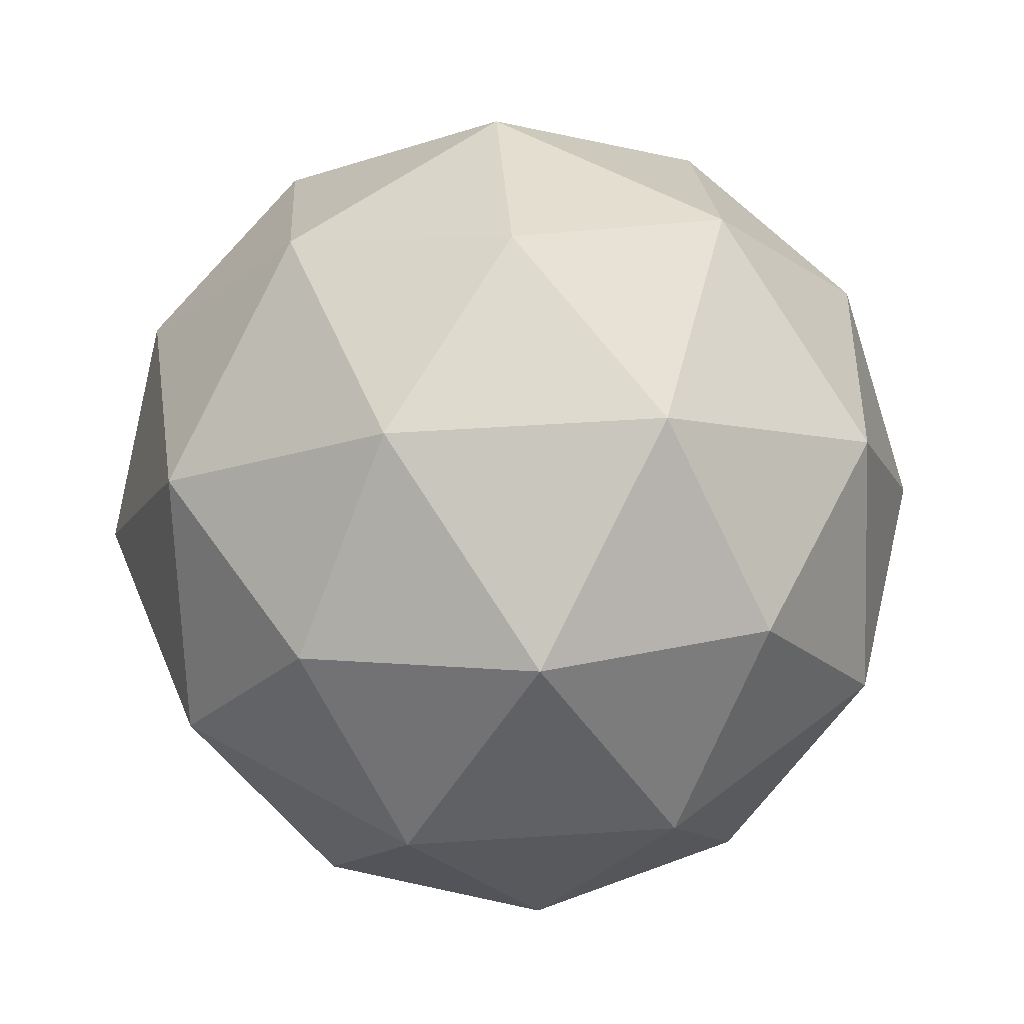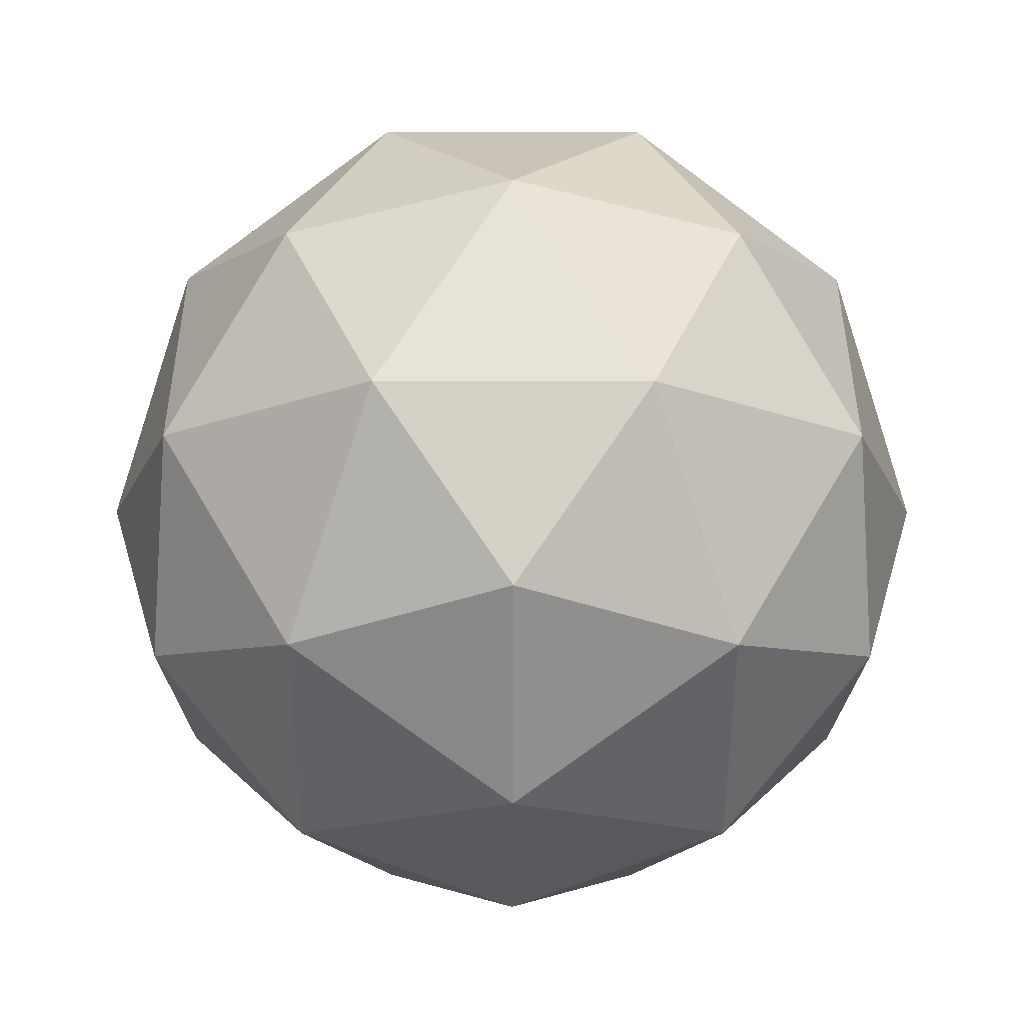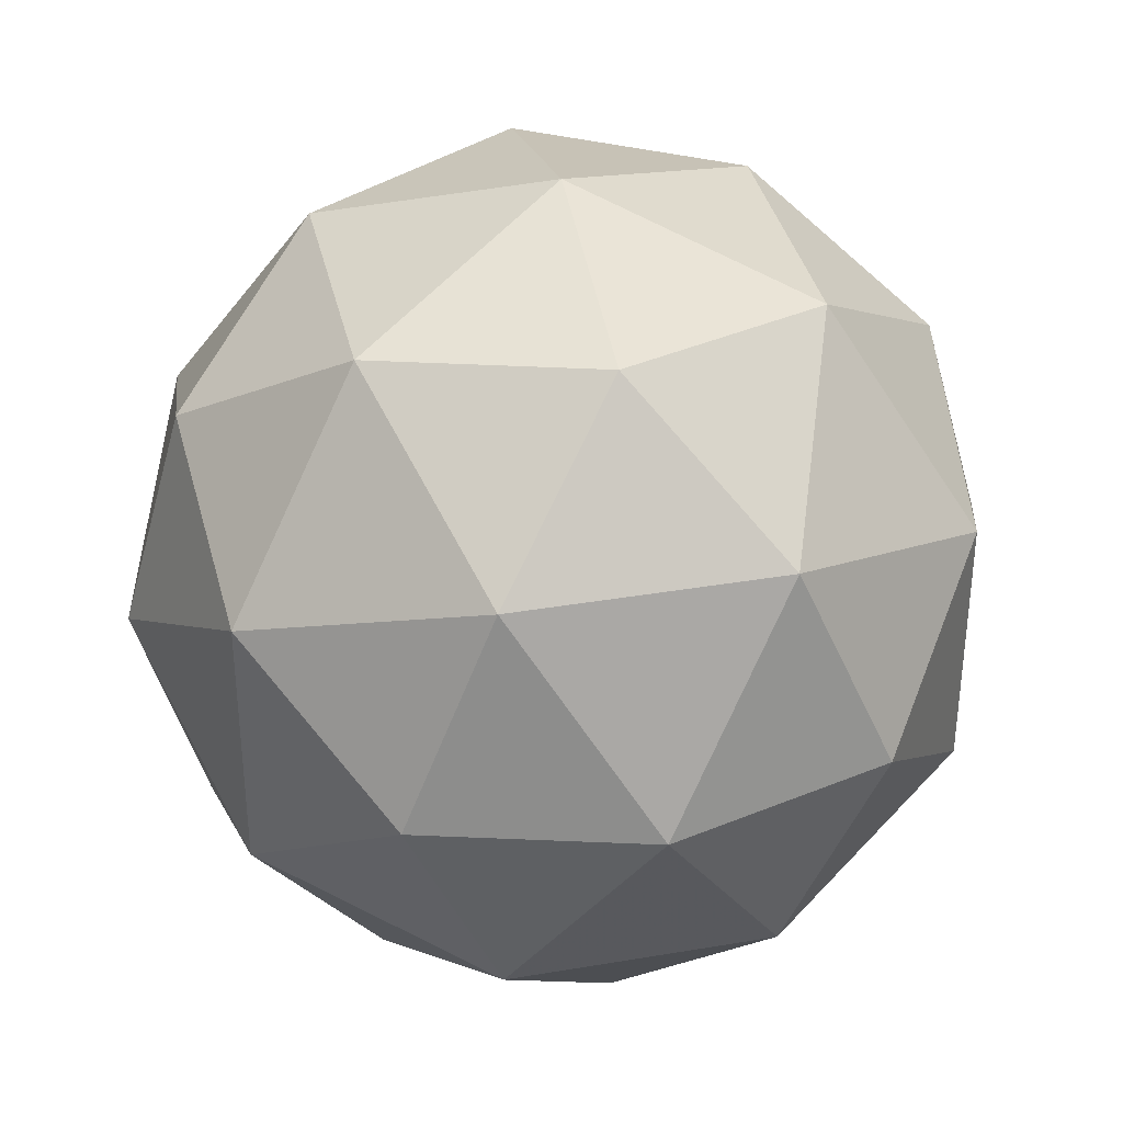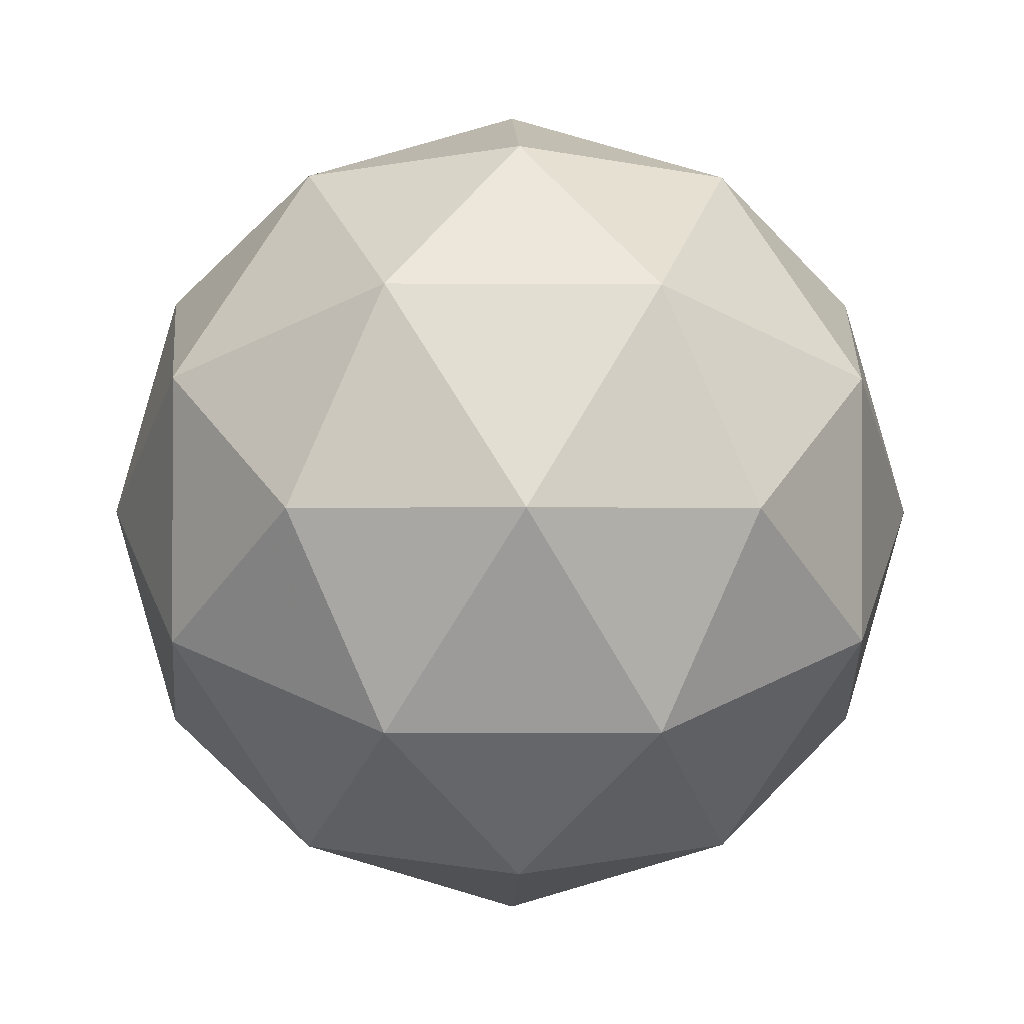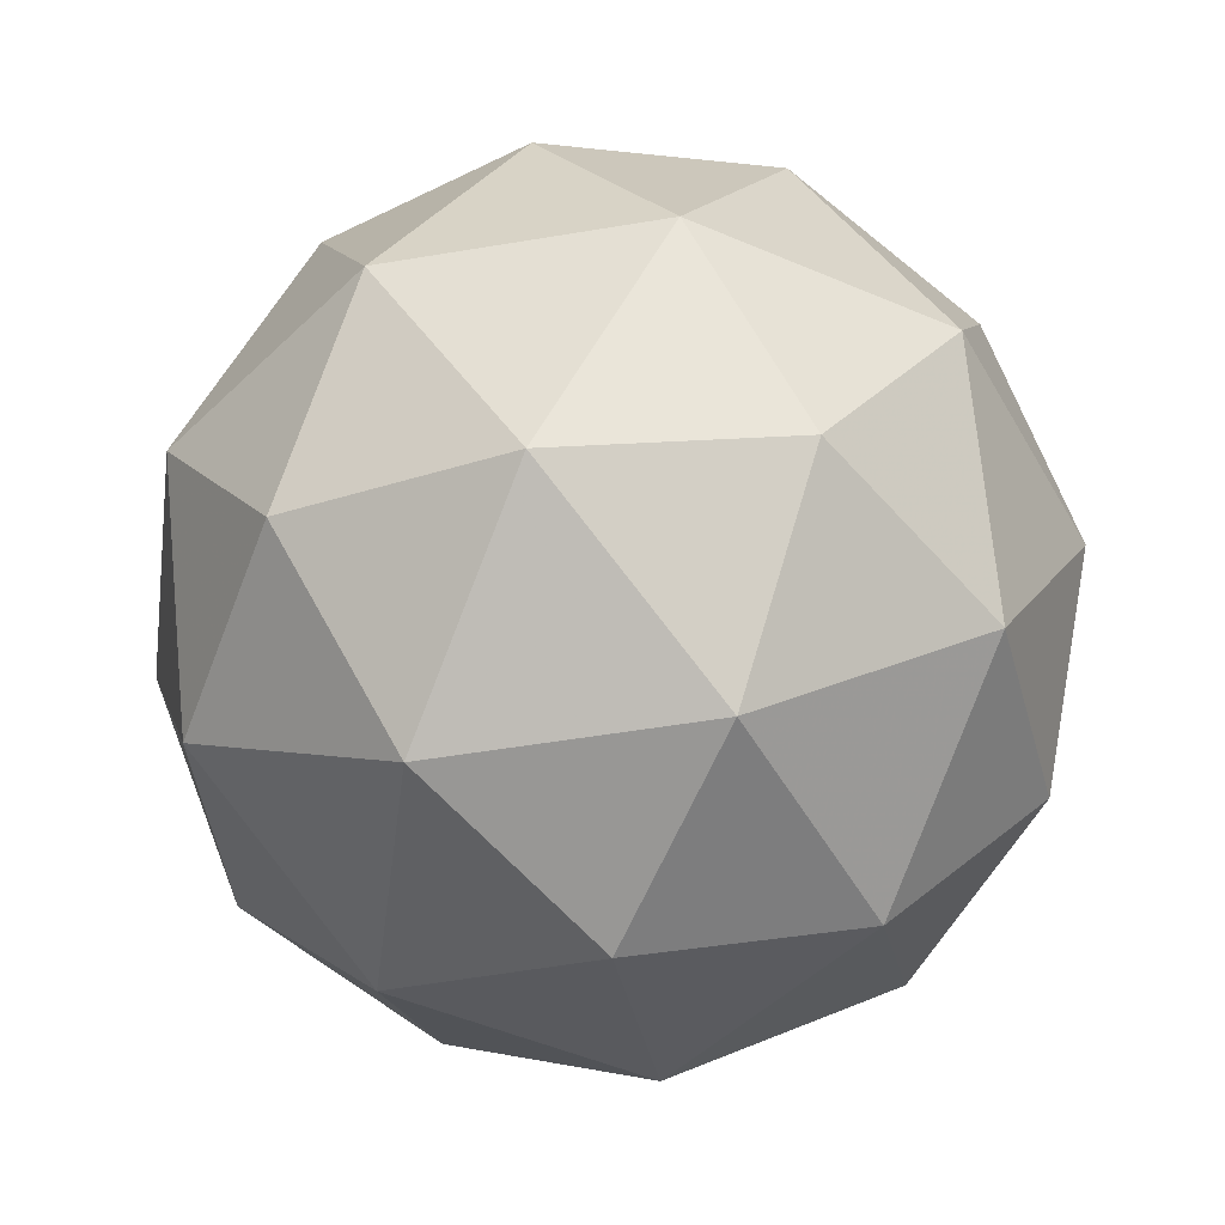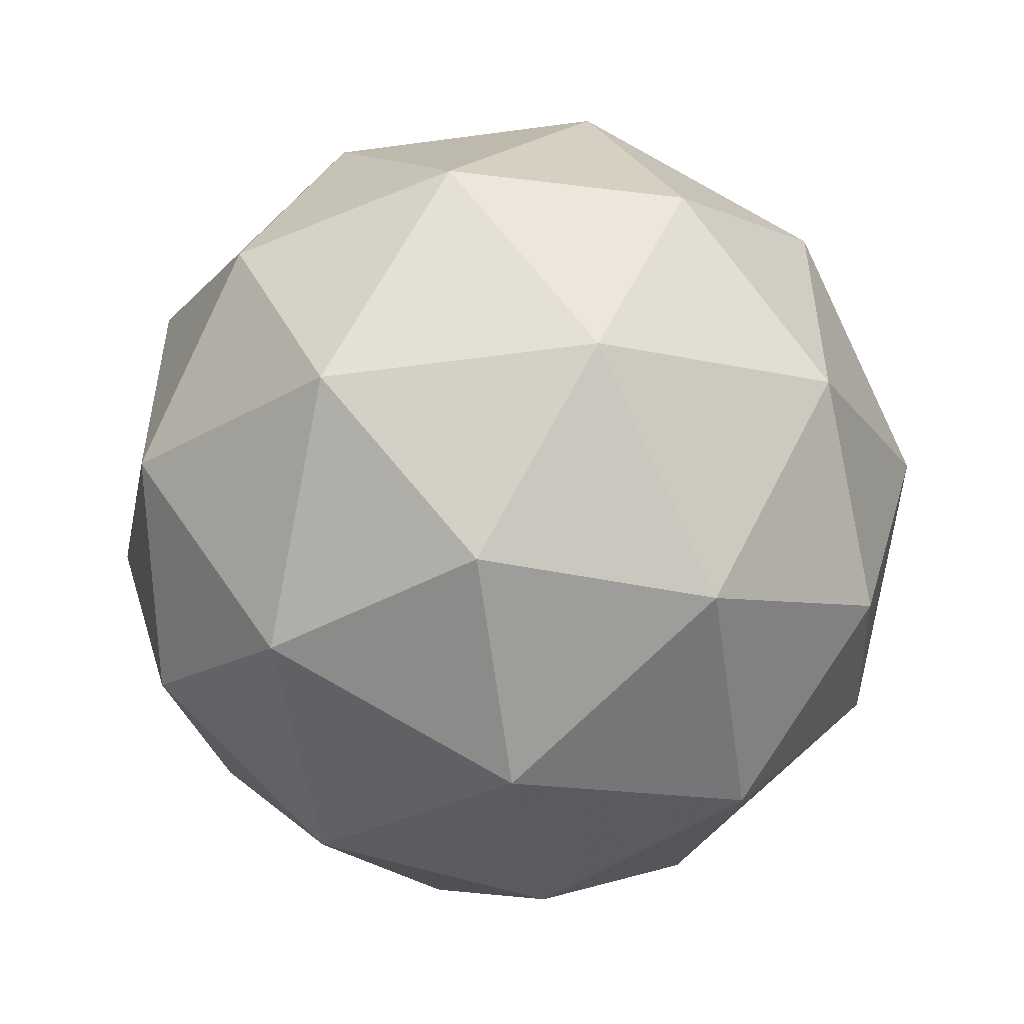
<metadata>
{"format":"obj","ext":"obj","renderer":"f3d","projection":"perspective","resolution":1024,"background":"white","views":[{"elev":52.1,"azim":-94.1,"up":"+Y"},{"elev":-17.5,"azim":-162.2,"up":"+Y"},{"elev":36.3,"azim":-44.3,"up":"+Z"},{"elev":-0.6,"azim":-33.5,"up":"+Z"},{"elev":-49.7,"azim":-43.4,"up":"+Y"},{"elev":-52.7,"azim":-23.4,"up":"+Z"}]}
</metadata>
<code>
g BDUR-i5-g158-s869
v 9084 3003 5602
v 9173 3035 5667
v 9050 3035 5707
v 9236 3119 5712
v 9263 3103 5602
v 8974 3035 5602
v 9050 3035 5497
v 9173 3035 5537
v 9284 3213 5667
v 9026 3119 5780
v 9139 3103 5772
v 9084 3213 5812
v 8896 3119 5602
v 8940 3103 5707
v 8884 3213 5667
v 9026 3119 5423
v 8940 3103 5497
v 8961 3213 5432
v 9236 3119 5491
v 9139 3103 5432
v 9208 3213 5432
v 9208 3213 5772
v 8961 3213 5772
v 8884 3213 5537
v 9084 3213 5392
v 9284 3213 5537
v 9142 3307 5780
v 9229 3324 5707
v 9118 3392 5707
v 8932 3307 5712
v 9029 3324 5772
v 8995 3392 5667
v 8932 3307 5491
v 8905 3324 5602
v 8995 3392 5537
v 9142 3307 5423
v 9029 3324 5432
v 9118 3392 5497
v 9272 3307 5602
v 9229 3324 5497
v 9195 3392 5602
v 9084 3423 5602
f 1 2 3
f 4 2 5
f 1 3 6
f 1 6 7
f 1 7 8
f 4 5 9
f 10 11 12
f 13 14 15
f 16 17 18
f 19 20 21
f 4 9 22
f 10 12 23
f 13 15 24
f 16 18 25
f 19 21 26
f 27 28 29
f 30 31 32
f 33 34 35
f 36 37 38
f 39 40 41
f 41 38 42
f 41 40 38
f 40 36 38
f 38 35 42
f 38 37 35
f 37 33 35
f 35 32 42
f 35 34 32
f 34 30 32
f 32 29 42
f 32 31 29
f 31 27 29
f 29 41 42
f 29 28 41
f 28 39 41
f 26 40 39
f 26 21 40
f 21 36 40
f 25 37 36
f 25 18 37
f 18 33 37
f 24 34 33
f 24 15 34
f 15 30 34
f 23 31 30
f 23 12 31
f 12 27 31
f 22 28 27
f 22 9 28
f 9 39 28
f 21 25 36
f 21 20 25
f 20 16 25
f 18 24 33
f 18 17 24
f 17 13 24
f 15 23 30
f 15 14 23
f 14 10 23
f 12 22 27
f 12 11 22
f 11 4 22
f 9 26 39
f 9 5 26
f 5 19 26
f 8 20 19
f 8 7 20
f 7 16 20
f 7 17 16
f 7 6 17
f 6 13 17
f 6 14 13
f 6 3 14
f 3 10 14
f 5 8 19
f 5 2 8
f 2 1 8
f 3 11 10
f 3 2 11
f 2 4 11
f 2 4 11

</code>
